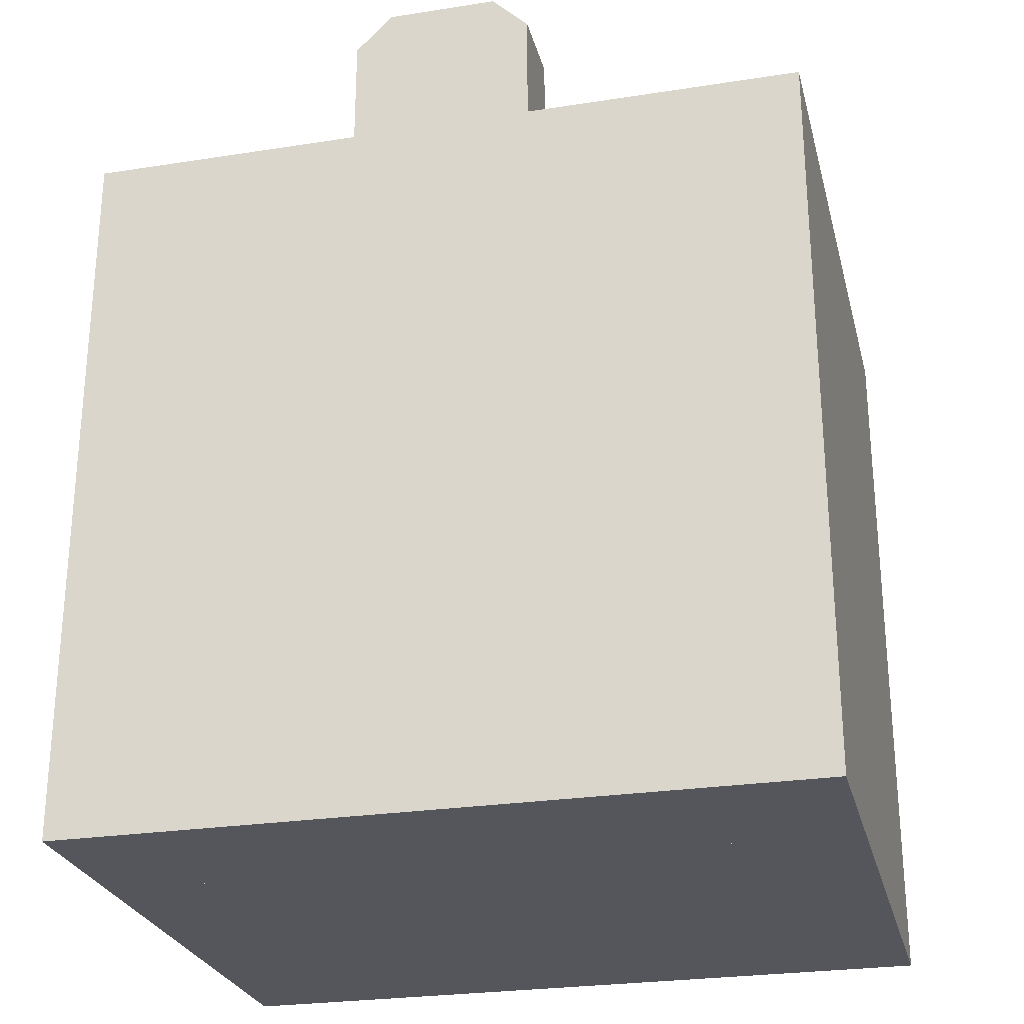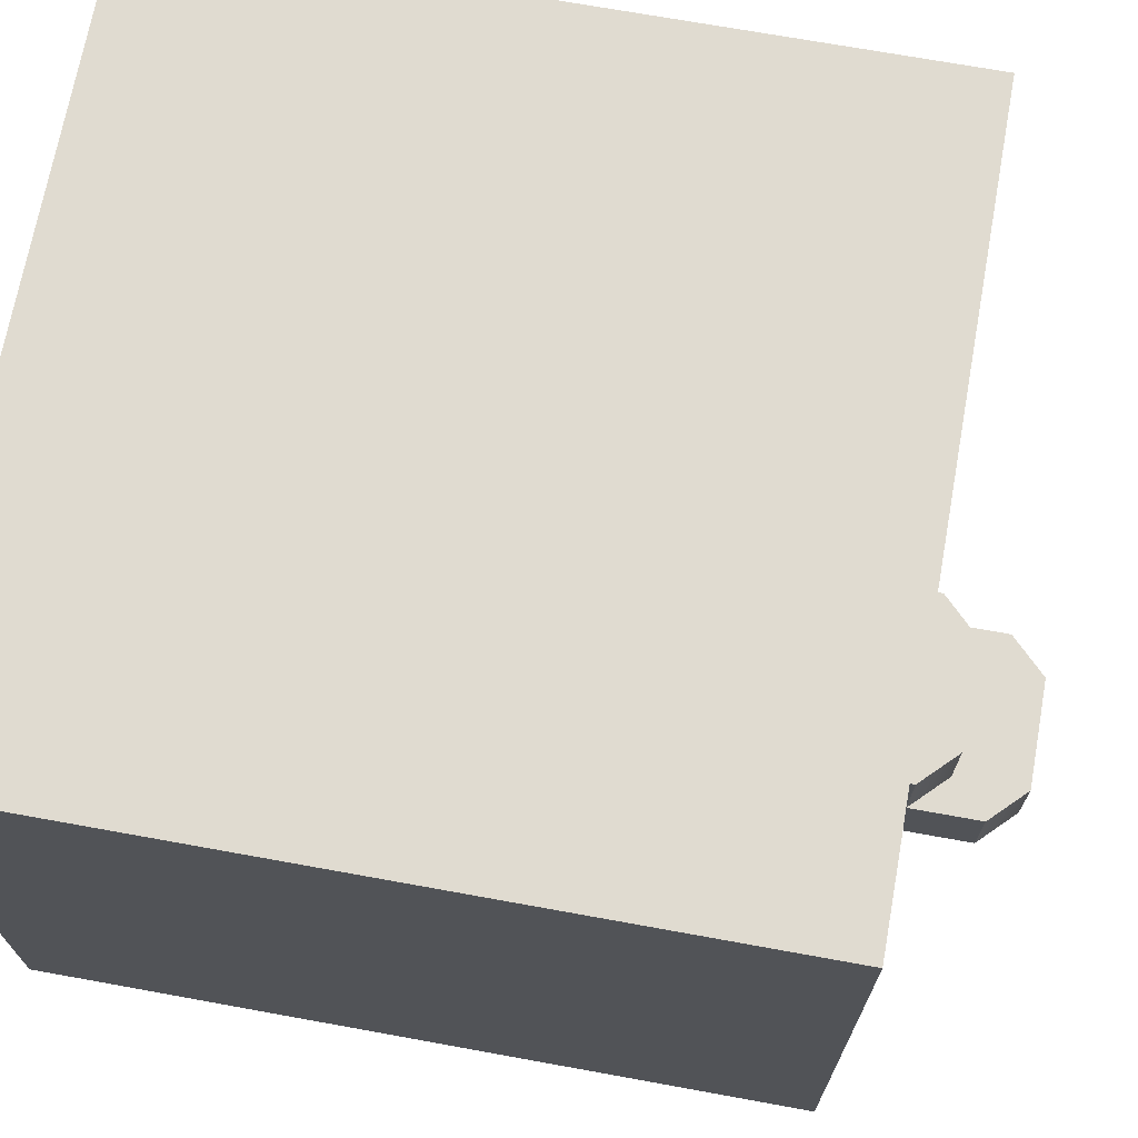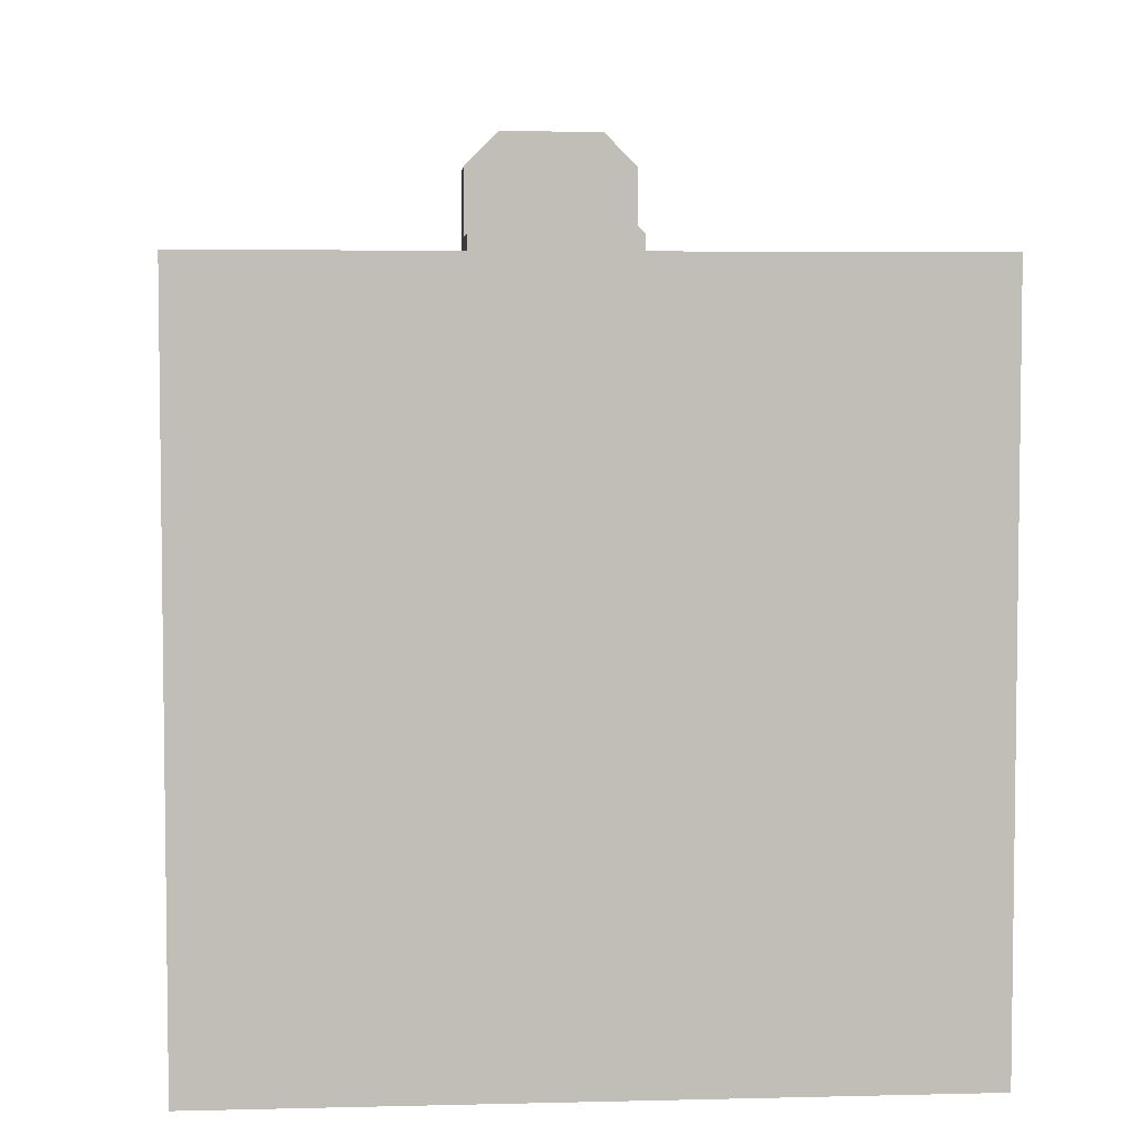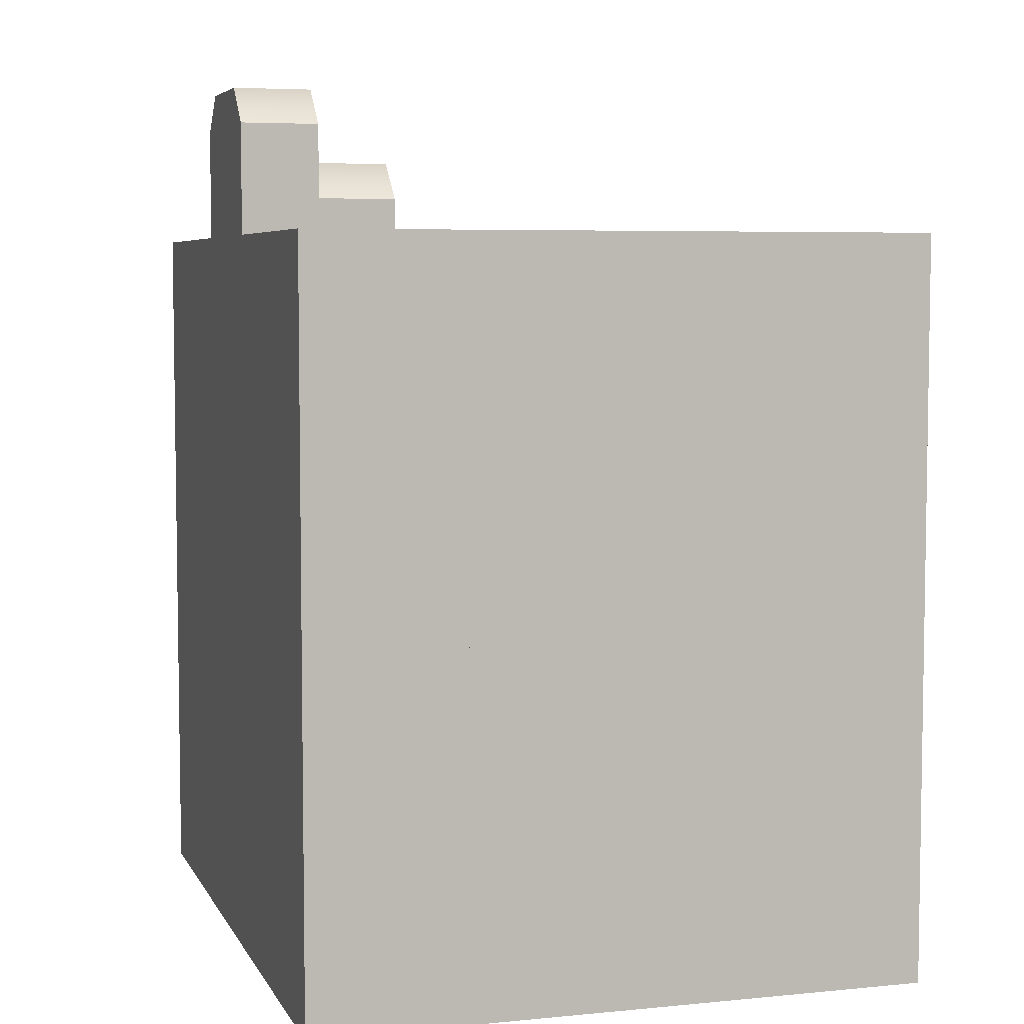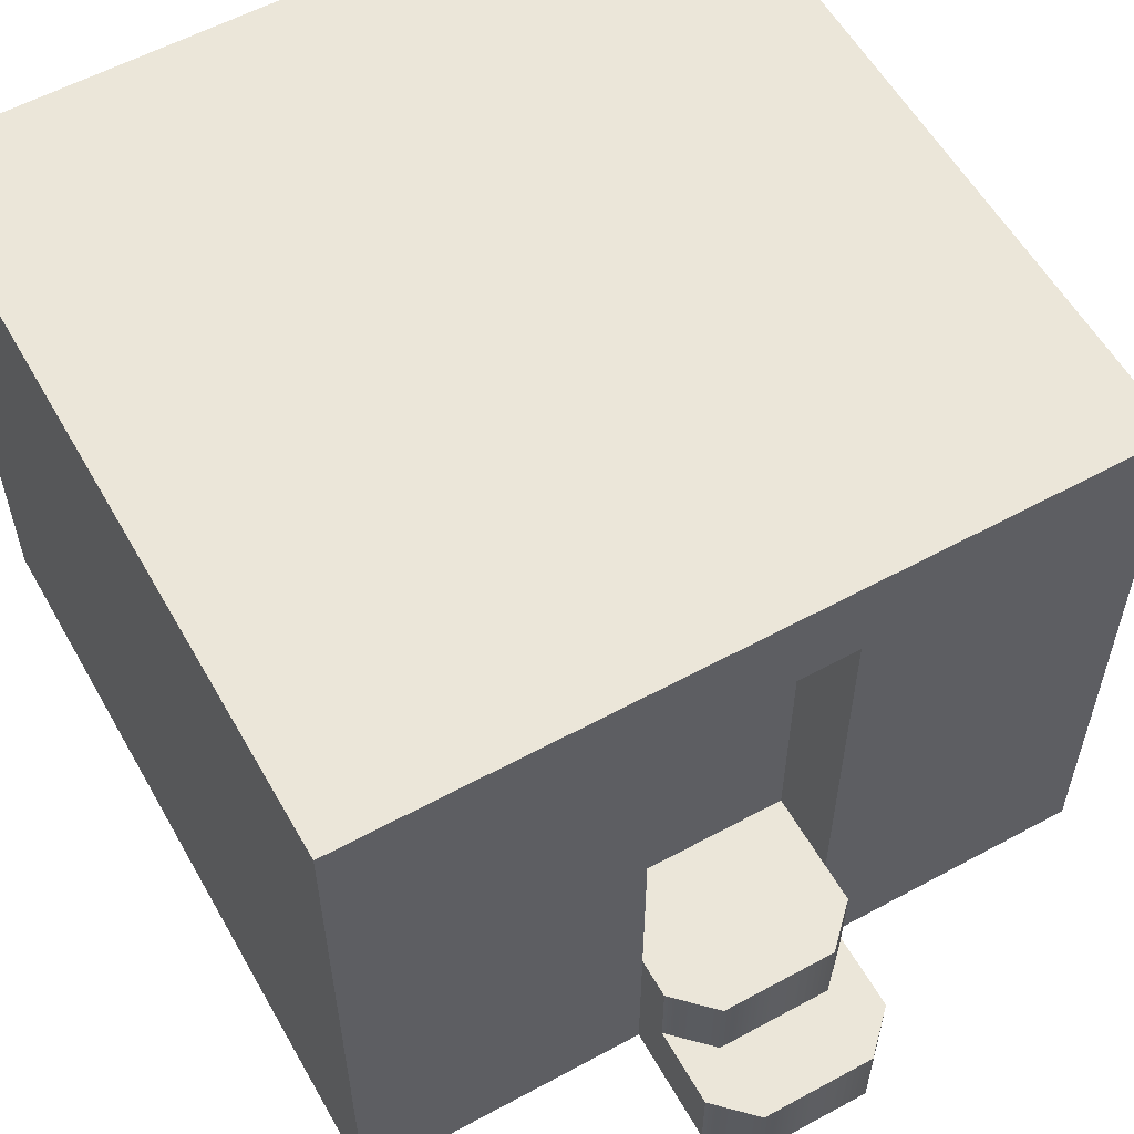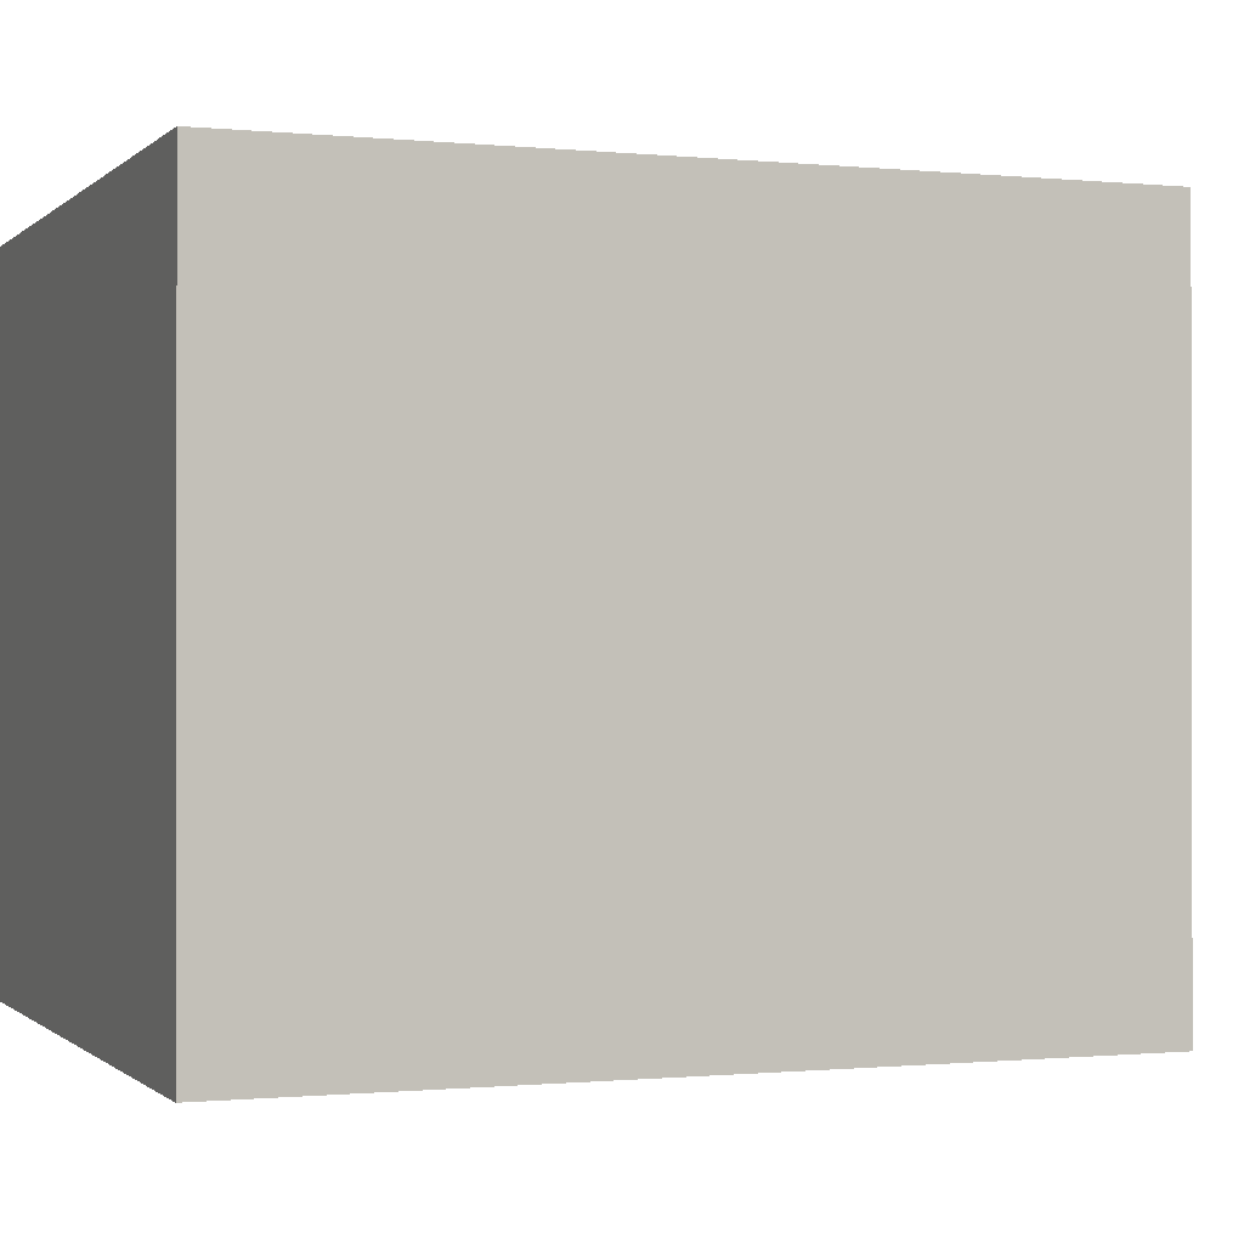
<metadata>
{"format":"obj","ext":"obj","renderer":"f3d","projection":"perspective","resolution":1024,"background":"white","views":[{"elev":-26.3,"azim":13.8,"up":"+Z"},{"elev":70.1,"azim":-79.7,"up":"+Y"},{"elev":4.6,"azim":175.6,"up":"+Z"},{"elev":5.6,"azim":73.2,"up":"+Z"},{"elev":57.6,"azim":-29.4,"up":"+Y"},{"elev":-0.6,"azim":-110.9,"up":"+Y"}]}
</metadata>
<code>
g building-steps-narrow
v -0.125 0.1062 0.65 1 1 1
v -0.125 0 0.65 1 1 1
v -0.125 0.1062 0.55 1 1 1
v -0.125 2.256e-17 0.5 1 1 1
v -0.125 0.2125 0.5 1 1 1
v -0.125 0.2125 0.55 1 1 1
v -0.5 2.256e-17 -0.5 1 1 1
v 0.5 2.256e-17 -0.5 1 1 1
v -0.5 0.2125 -0.5 1 1 1
v 0.5 0.2125 -0.5 1 1 1
v -0.5 2.256e-17 0.5 1 1 1
v -0.5 0.2125 0.5 1 1 1
v -0.075 4.512e-17 0.7 1 1 1
v -0.075 0.1062 0.7 1 1 1
v 0.075 6.768e-17 0.7 1 1 1
v 0.075 0.1062 0.7 1 1 1
v 0.125 0.2125 0.5 1 1 1
v 0.125 2.256e-17 0.5 1 1 1
v 0.125 0.2125 0.55 1 1 1
v 0.125 0.1062 0.55 1 1 1
v 0.125 2.256e-17 0.65 1 1 1
v 0.125 0.1062 0.65 1 1 1
v 0.5 0.2125 0.5 1 1 1
v 0.5 2.256e-17 0.5 1 1 1
v 0.075 0.1062 0.6 1 1 1
v -0.075 0.1062 0.6 1 1 1
v 0.075 0.2125 0.6 1 1 1
v -0.075 0.2125 0.6 1 1 1
v -0.125 0.7125 0.4 1 1 1
v -0.125 0.2125 0.4 1 1 1
v -0.125 0.7125 0.5 1 1 1
v -0.5 0.8375 -0.5 1 1 1
v -0.5 0.8375 0.5 1 1 1
v 0.5 0.8375 0.5 1 1 1
v 0.125 0.7125 0.5 1 1 1
v 0.125 0.7125 0.4 1 1 1
v 0.5 0.8375 -0.5 1 1 1
v 0.125 0.2125 0.4 1 1 1
f 3 2 1
f 3 4 2
f 4 3 5
f 6 5 3
f 9 8 7
f 8 9 10
f 11 9 7
f 9 11 12
f 15 14 13
f 14 15 16
f 19 18 17
f 18 19 20
f 18 20 21
f 21 20 22
f 23 8 10
f 8 23 24
f 15 18 21
f 7 18 15
f 8 18 7
f 18 8 24
f 7 15 4
f 7 4 11
f 4 15 13
f 2 4 13
f 23 18 24
f 18 23 17
f 27 26 25
f 26 27 28
f 5 11 4
f 11 5 12
f 10 17 23
f 17 10 9
f 17 9 27
f 27 19 17
f 27 9 28
f 28 9 5
f 28 5 6
f 5 9 12
f 20 16 22
f 16 20 25
f 16 25 14
f 14 25 26
f 14 26 3
f 14 3 1
f 13 1 2
f 1 13 14
f 16 21 22
f 21 16 15
f 27 20 19
f 20 27 25
f 26 6 3
f 6 26 28
f 31 30 29
f 30 31 5
f 12 32 9
f 32 12 33
f 34 17 23
f 17 34 35
f 35 34 31
f 33 31 34
f 12 31 33
f 31 12 5
f 31 36 35
f 36 31 29
f 34 10 37
f 10 34 23
f 37 33 34
f 33 37 32
f 9 37 10
f 37 9 32
f 17 36 38
f 36 17 35
f 36 30 38
f 30 36 29
g building-steps-narrow
f 3 2 1
f 3 4 2
f 4 3 5
f 6 5 3
f 9 8 7
f 8 9 10
f 11 9 7
f 9 11 12
f 15 14 13
f 14 15 16
f 19 18 17
f 18 19 20
f 18 20 21
f 21 20 22
f 23 8 10
f 8 23 24
f 15 18 21
f 7 18 15
f 8 18 7
f 18 8 24
f 7 15 4
f 7 4 11
f 4 15 13
f 2 4 13
f 23 18 24
f 18 23 17
f 27 26 25
f 26 27 28
f 5 11 4
f 11 5 12
f 10 17 23
f 17 10 9
f 17 9 27
f 27 19 17
f 27 9 28
f 28 9 5
f 28 5 6
f 5 9 12
f 20 16 22
f 16 20 25
f 16 25 14
f 14 25 26
f 14 26 3
f 14 3 1
f 13 1 2
f 1 13 14
f 16 21 22
f 21 16 15
f 27 20 19
f 20 27 25
f 26 6 3
f 6 26 28
f 31 30 29
f 30 31 5
f 12 32 9
f 32 12 33
f 34 17 23
f 17 34 35
f 35 34 31
f 33 31 34
f 12 31 33
f 31 12 5
f 31 36 35
f 36 31 29
f 34 10 37
f 10 34 23
f 37 33 34
f 33 37 32
f 9 37 10
f 37 9 32
f 17 36 38
f 36 17 35
f 36 30 38
f 30 36 29

</code>
